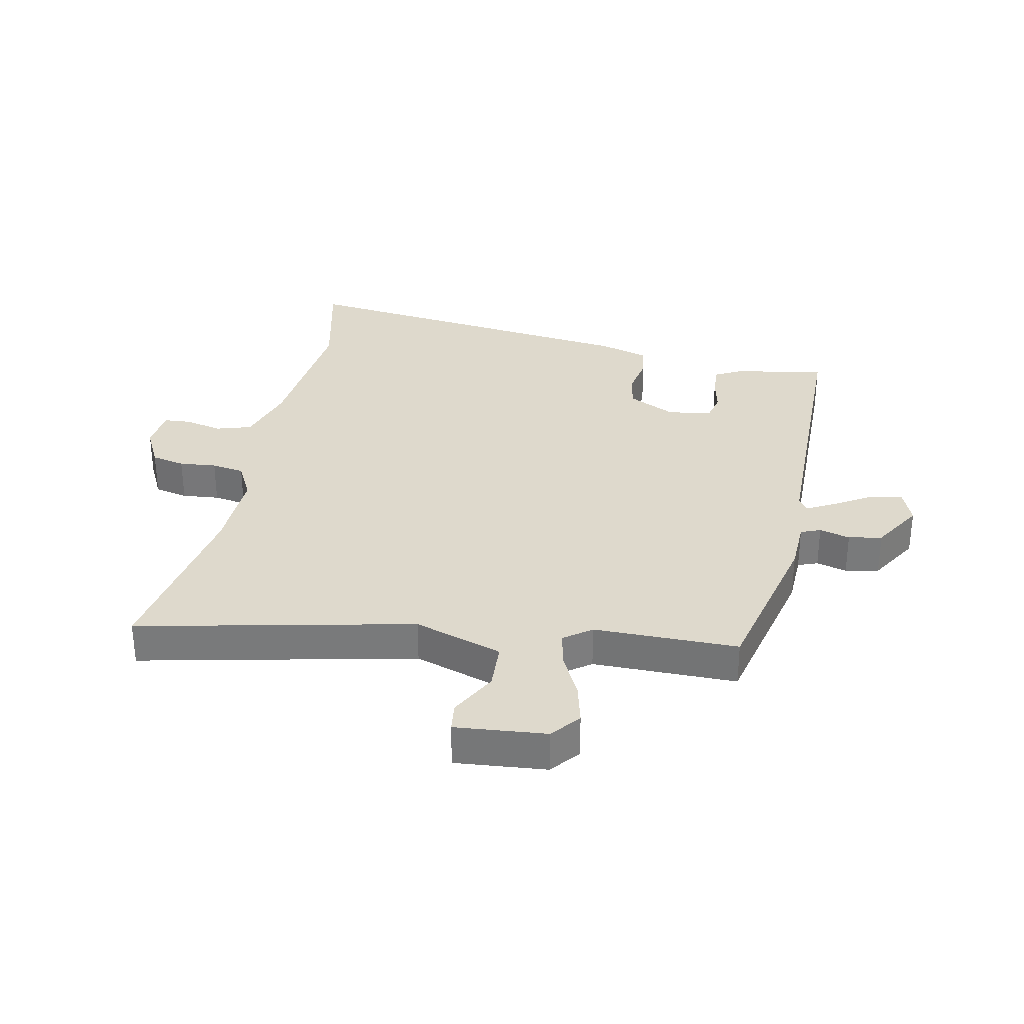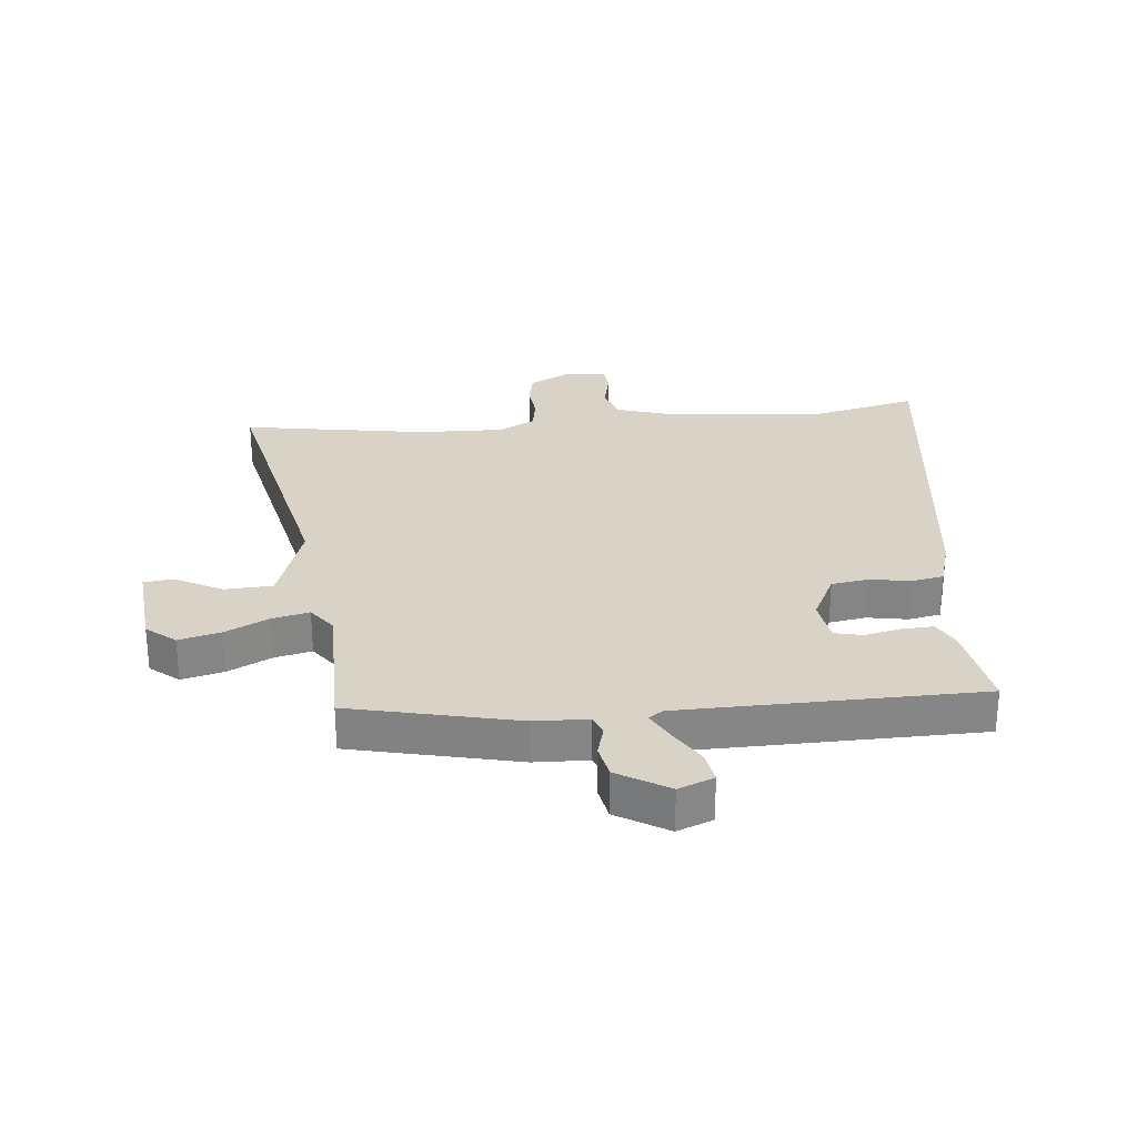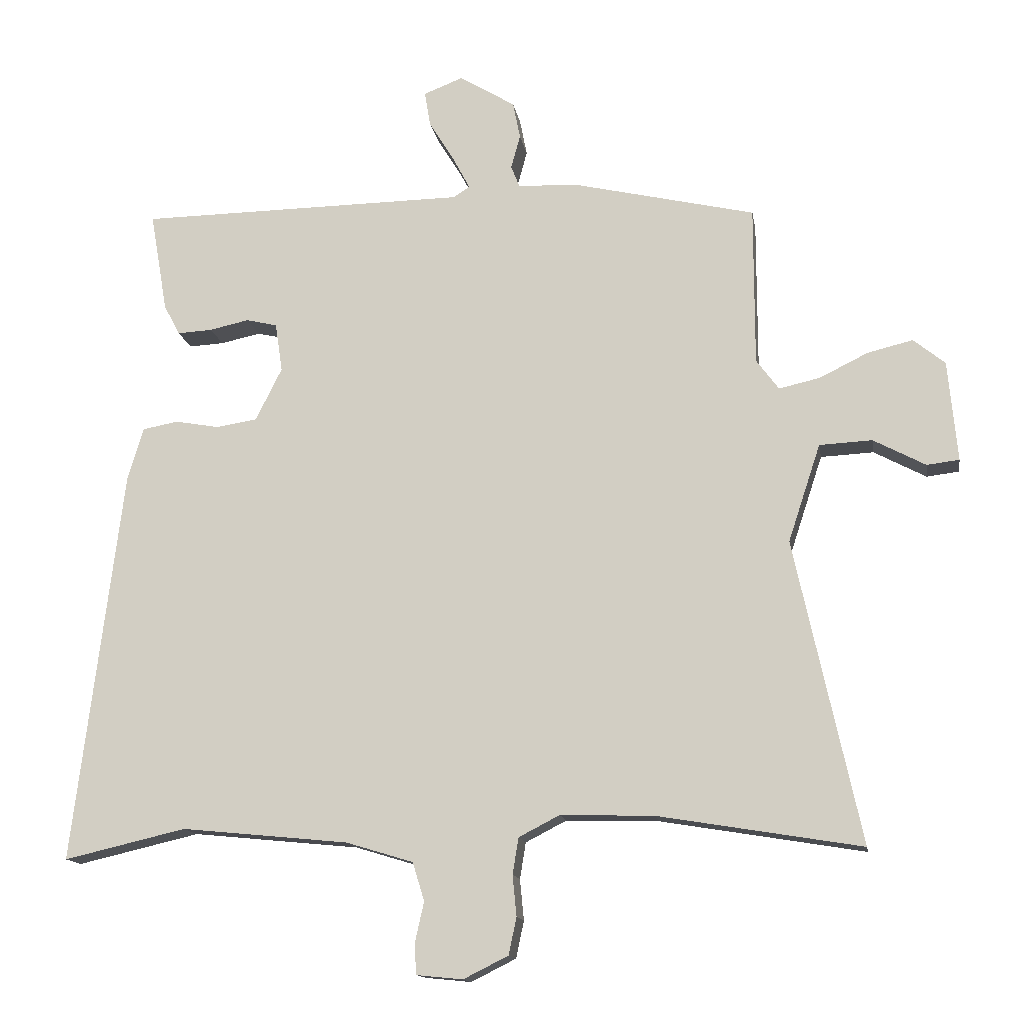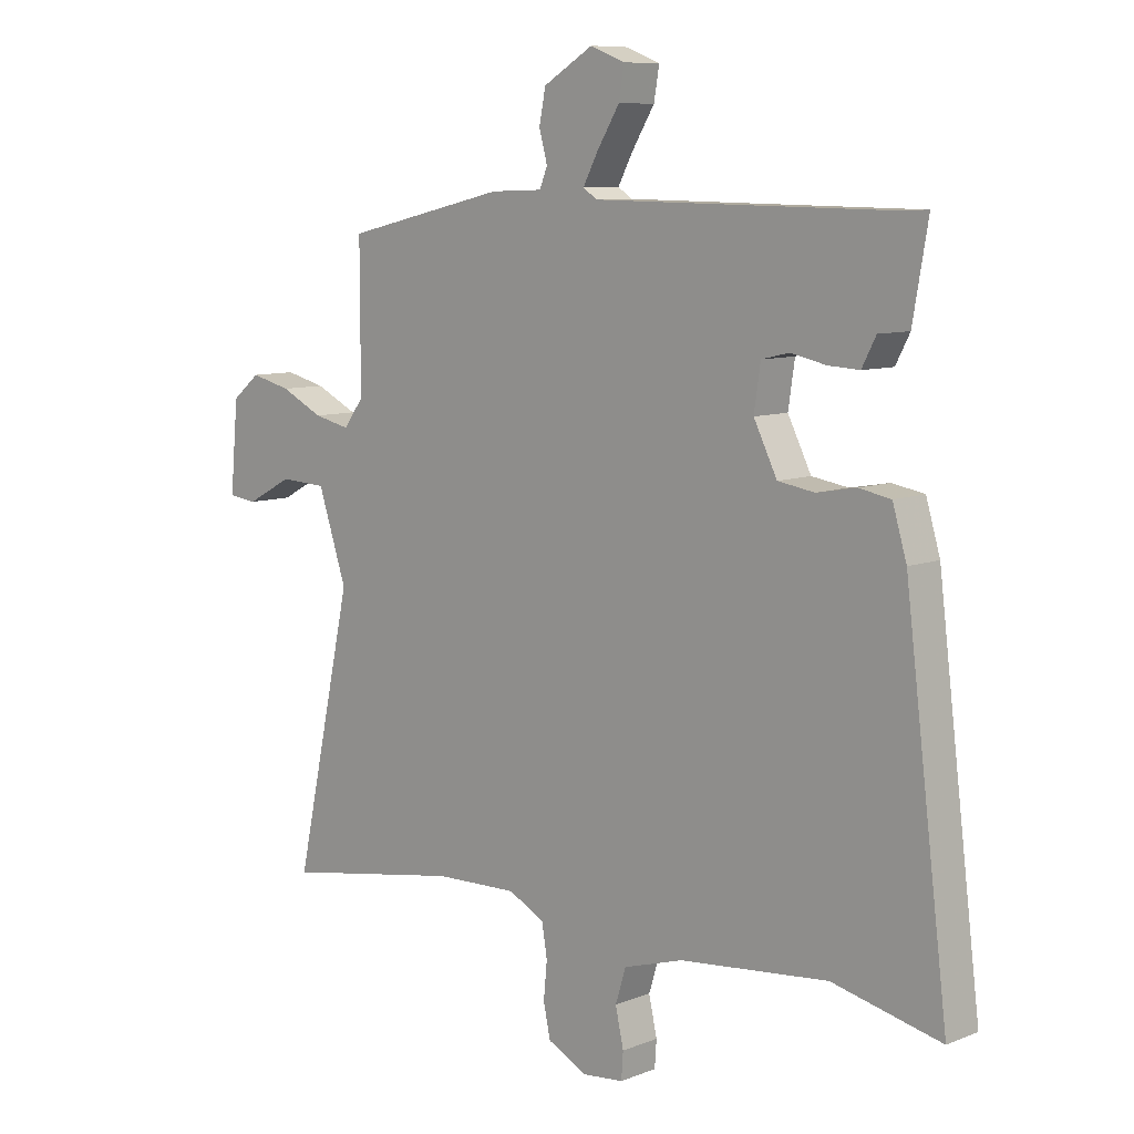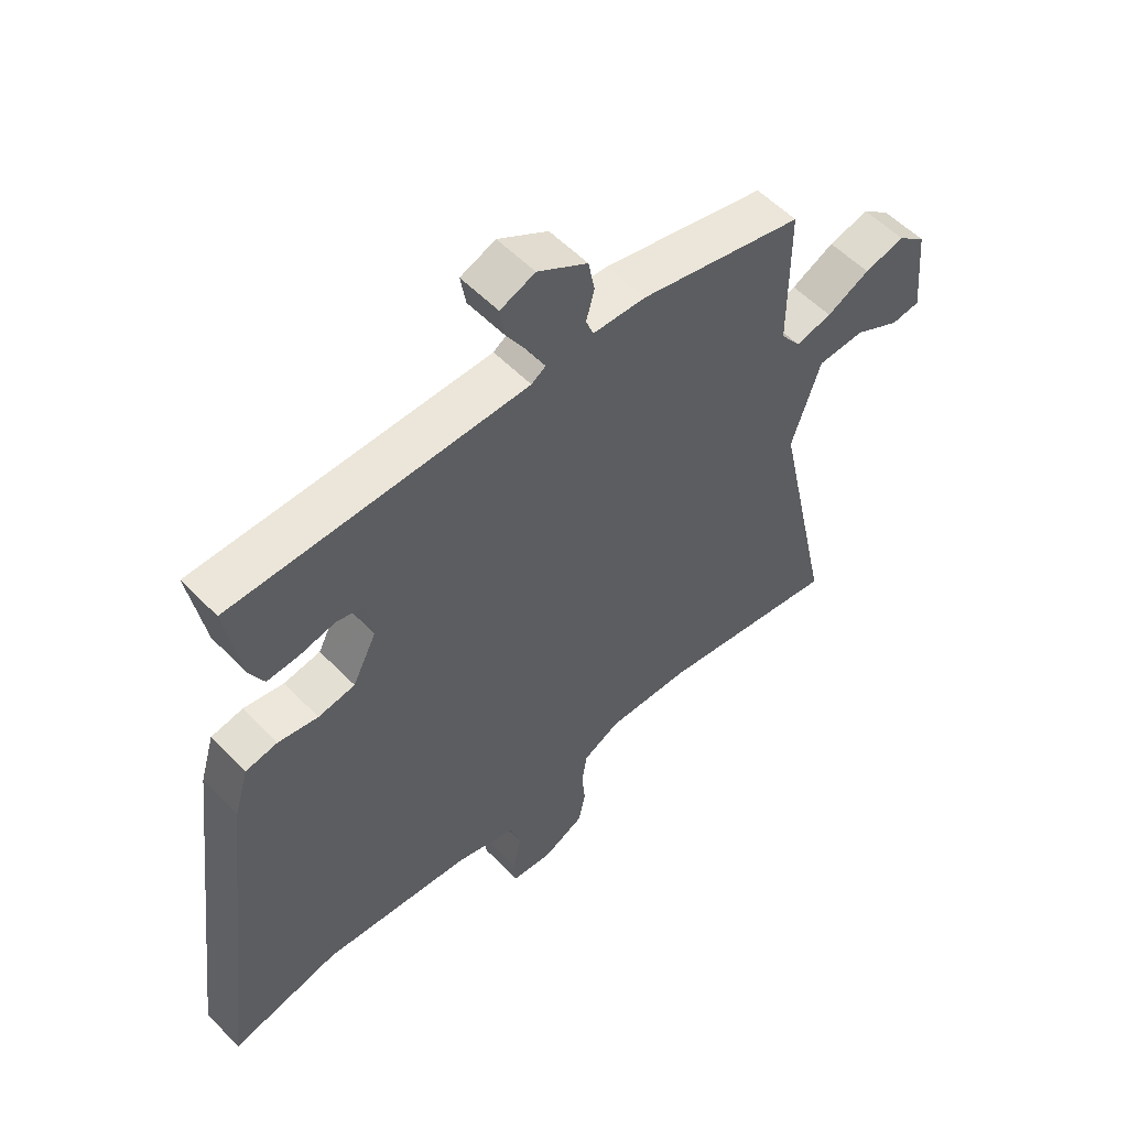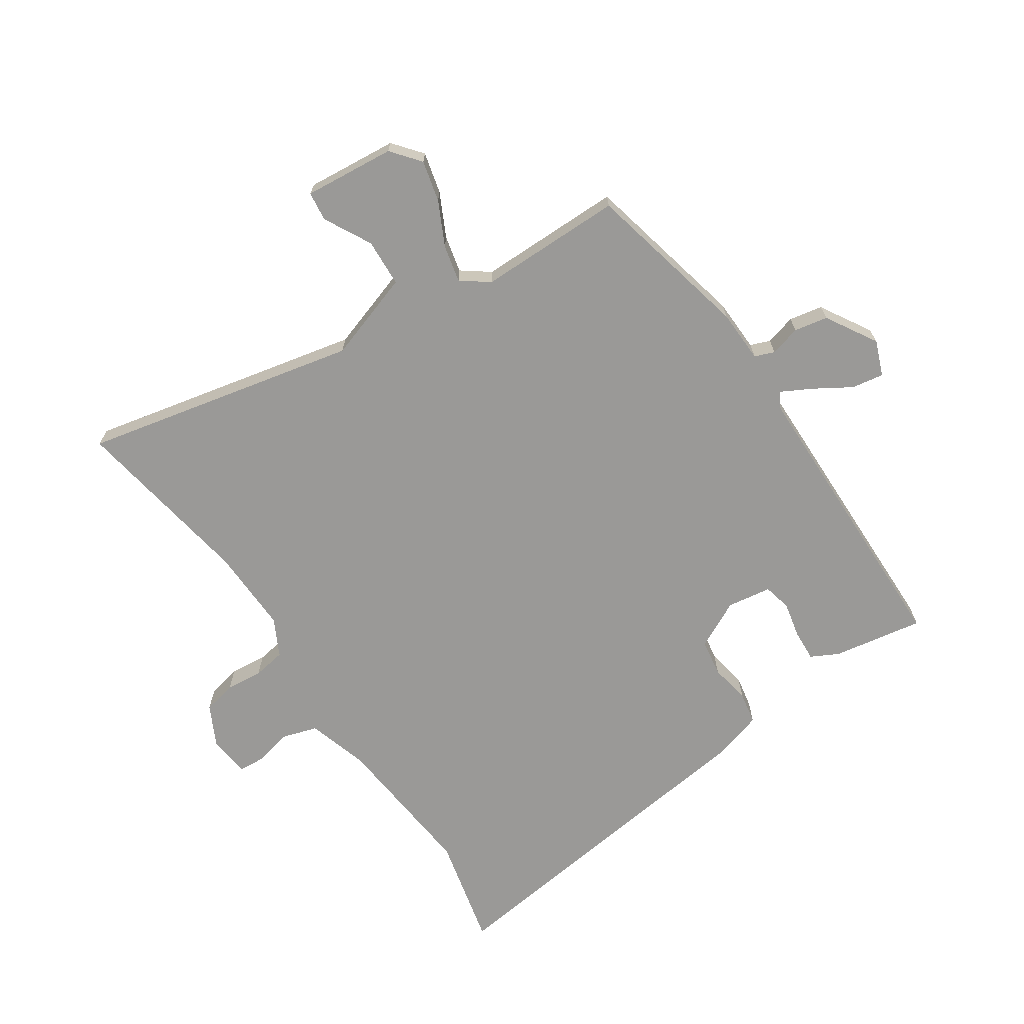
<metadata>
{"format":"obj","ext":"obj","renderer":"f3d","projection":"perspective","resolution":1024,"background":"white","views":[{"elev":32.0,"azim":-78.4,"up":"+Y"},{"elev":28.2,"azim":-5.6,"up":"+Y"},{"elev":-13.9,"azim":-170.8,"up":"+Z"},{"elev":8.7,"azim":43.4,"up":"+Z"},{"elev":55.2,"azim":137.0,"up":"+Z"},{"elev":-69.0,"azim":-56.2,"up":"+Y"}]}
</metadata>
<code>
v -0.321 0.07 -0.47
v -0.629 0.07 -0.521
v -0.529 0.07 -0.062
v -0.578 0.07 0.086
v -0.658 0.07 0.09
v -0.737 0.07 0.048
v -0.786 0.07 0.054
v -0.772 0.07 0.206
v -0.724 0.07 0.245
v -0.655 0.07 0.228
v -0.582 0.07 0.192
v -0.52 0.07 0.178
v -0.486 0.07 0.224
v -0.486 0.07 0.465
v -0.208 0.07 0.529
v -0.119 0.07 0.532
v -0.106 0.07 0.565
v -0.12 0.07 0.616
v -0.109 0.07 0.672
v -0.024 0.07 0.723
v 0.035 0.07 0.7
v 0.026 0.07 0.647
v -0.012 0.07 0.585
v -0.038 0.07 0.536
v -0.014 0.07 0.52
v 0.483 0.07 0.513
v 0.457 0.07 0.362
v 0.433 0.07 0.316
v 0.38 0.07 0.319
v 0.32 0.07 0.332
v 0.273 0.07 0.321
v 0.262 0.07 0.247
v 0.302 0.07 0.167
v 0.364 0.07 0.157
v 0.431 0.07 0.169
v 0.485 0.07 0.159
v 0.509 0.07 0.078
v 0.583 0.07 -0.519
v 0.398 0.07 -0.476
v 0.145 0.07 -0.501
v 0.043 0.07 -0.532
v 0.025 0.07 -0.59
v 0.039 0.07 -0.653
v 0.036 0.07 -0.698
v -0.034 0.07 -0.705
v -0.102 0.07 -0.671
v -0.114 0.07 -0.615
v -0.108 0.07 -0.553
v -0.117 0.07 -0.498
v -0.179 0.07 -0.466
v -0.321 0 -0.47
v -0.629 0 -0.521
v -0.529 0 -0.062
v -0.578 0 0.086
v -0.658 0 0.09
v -0.737 0 0.048
v -0.786 0 0.054
v -0.772 0 0.206
v -0.724 0 0.245
v -0.655 0 0.228
v -0.582 0 0.192
v -0.52 0 0.178
v -0.486 0 0.224
v -0.486 0 0.465
v -0.208 0 0.529
v -0.119 0 0.532
v -0.106 0 0.565
v -0.12 0 0.616
v -0.109 0 0.672
v -0.024 0 0.723
v 0.035 0 0.7
v 0.026 0 0.647
v -0.012 0 0.585
v -0.038 0 0.536
v -0.014 0 0.52
v 0.483 0 0.513
v 0.457 0 0.362
v 0.433 0 0.316
v 0.38 0 0.319
v 0.32 0 0.332
v 0.273 0 0.321
v 0.262 0 0.247
v 0.302 0 0.167
v 0.364 0 0.157
v 0.431 0 0.169
v 0.485 0 0.159
v 0.509 0 0.078
v 0.583 0 -0.519
v 0.398 0 -0.476
v 0.145 0 -0.501
v 0.043 0 -0.532
v 0.025 0 -0.59
v 0.039 0 -0.653
v 0.036 0 -0.698
v -0.034 0 -0.705
v -0.102 0 -0.671
v -0.114 0 -0.615
v -0.108 0 -0.553
v -0.117 0 -0.498
v -0.179 0 -0.466
f 46 47 48
f 45 46 48
f 44 45 48
f 43 44 48
f 42 43 48
f 41 42 48 49
f 40 41 49 50
f 37 38 39
f 36 37 39
f 35 36 39
f 34 35 39
f 39 40 50
f 34 39 50
f 33 34 50
f 28 29 30
f 27 28 30
f 26 27 30
f 25 26 30
f 25 30 31
f 24 25 31 32
f 21 22 23
f 20 21 23
f 19 20 23
f 18 19 23
f 17 18 23
f 16 17 23 24
f 13 14 15 16
f 33 50 1
f 32 33 1
f 24 32 1
f 16 24 1
f 13 16 1
f 12 13 1
f 9 10 11
f 8 9 11
f 7 8 11
f 6 7 11
f 5 6 11
f 1 2 3
f 1 3 4
f 12 1 4
f 4 5 11 12
f 98 97 96
f 98 96 95
f 98 95 94
f 98 94 93
f 98 93 92
f 99 98 92 91
f 100 99 91 90
f 89 88 87
f 89 87 86
f 89 86 85
f 89 85 84
f 100 90 89
f 100 89 84
f 100 84 83
f 80 79 78
f 80 78 77
f 80 77 76
f 80 76 75
f 81 80 75
f 82 81 75 74
f 73 72 71
f 73 71 70
f 73 70 69
f 73 69 68
f 73 68 67
f 74 73 67 66
f 66 65 64 63
f 51 100 83
f 51 83 82
f 51 82 74
f 51 74 66
f 51 66 63
f 51 63 62
f 61 60 59
f 61 59 58
f 61 58 57
f 61 57 56
f 61 56 55
f 53 52 51
f 54 53 51
f 54 51 62
f 62 61 55 54
f 1 51 52 2
f 2 52 53 3
f 3 53 54 4
f 4 54 55 5
f 5 55 56 6
f 6 56 57 7
f 7 57 58 8
f 8 58 59 9
f 9 59 60 10
f 10 60 61 11
f 11 61 62 12
f 12 62 63 13
f 13 63 64 14
f 14 64 65 15
f 15 65 66 16
f 16 66 67 17
f 17 67 68 18
f 18 68 69 19
f 19 69 70 20
f 20 70 71 21
f 21 71 72 22
f 22 72 73 23
f 23 73 74 24
f 24 74 75 25
f 25 75 76 26
f 26 76 77 27
f 27 77 78 28
f 28 78 79 29
f 29 79 80 30
f 30 80 81 31
f 31 81 82 32
f 32 82 83 33
f 33 83 84 34
f 34 84 85 35
f 35 85 86 36
f 36 86 87 37
f 37 87 88 38
f 38 88 89 39
f 39 89 90 40
f 40 90 91 41
f 41 91 92 42
f 42 92 93 43
f 43 93 94 44
f 44 94 95 45
f 45 95 96 46
f 46 96 97 47
f 47 97 98 48
f 48 98 99 49
f 49 99 100 50
f 50 100 51 1

</code>
